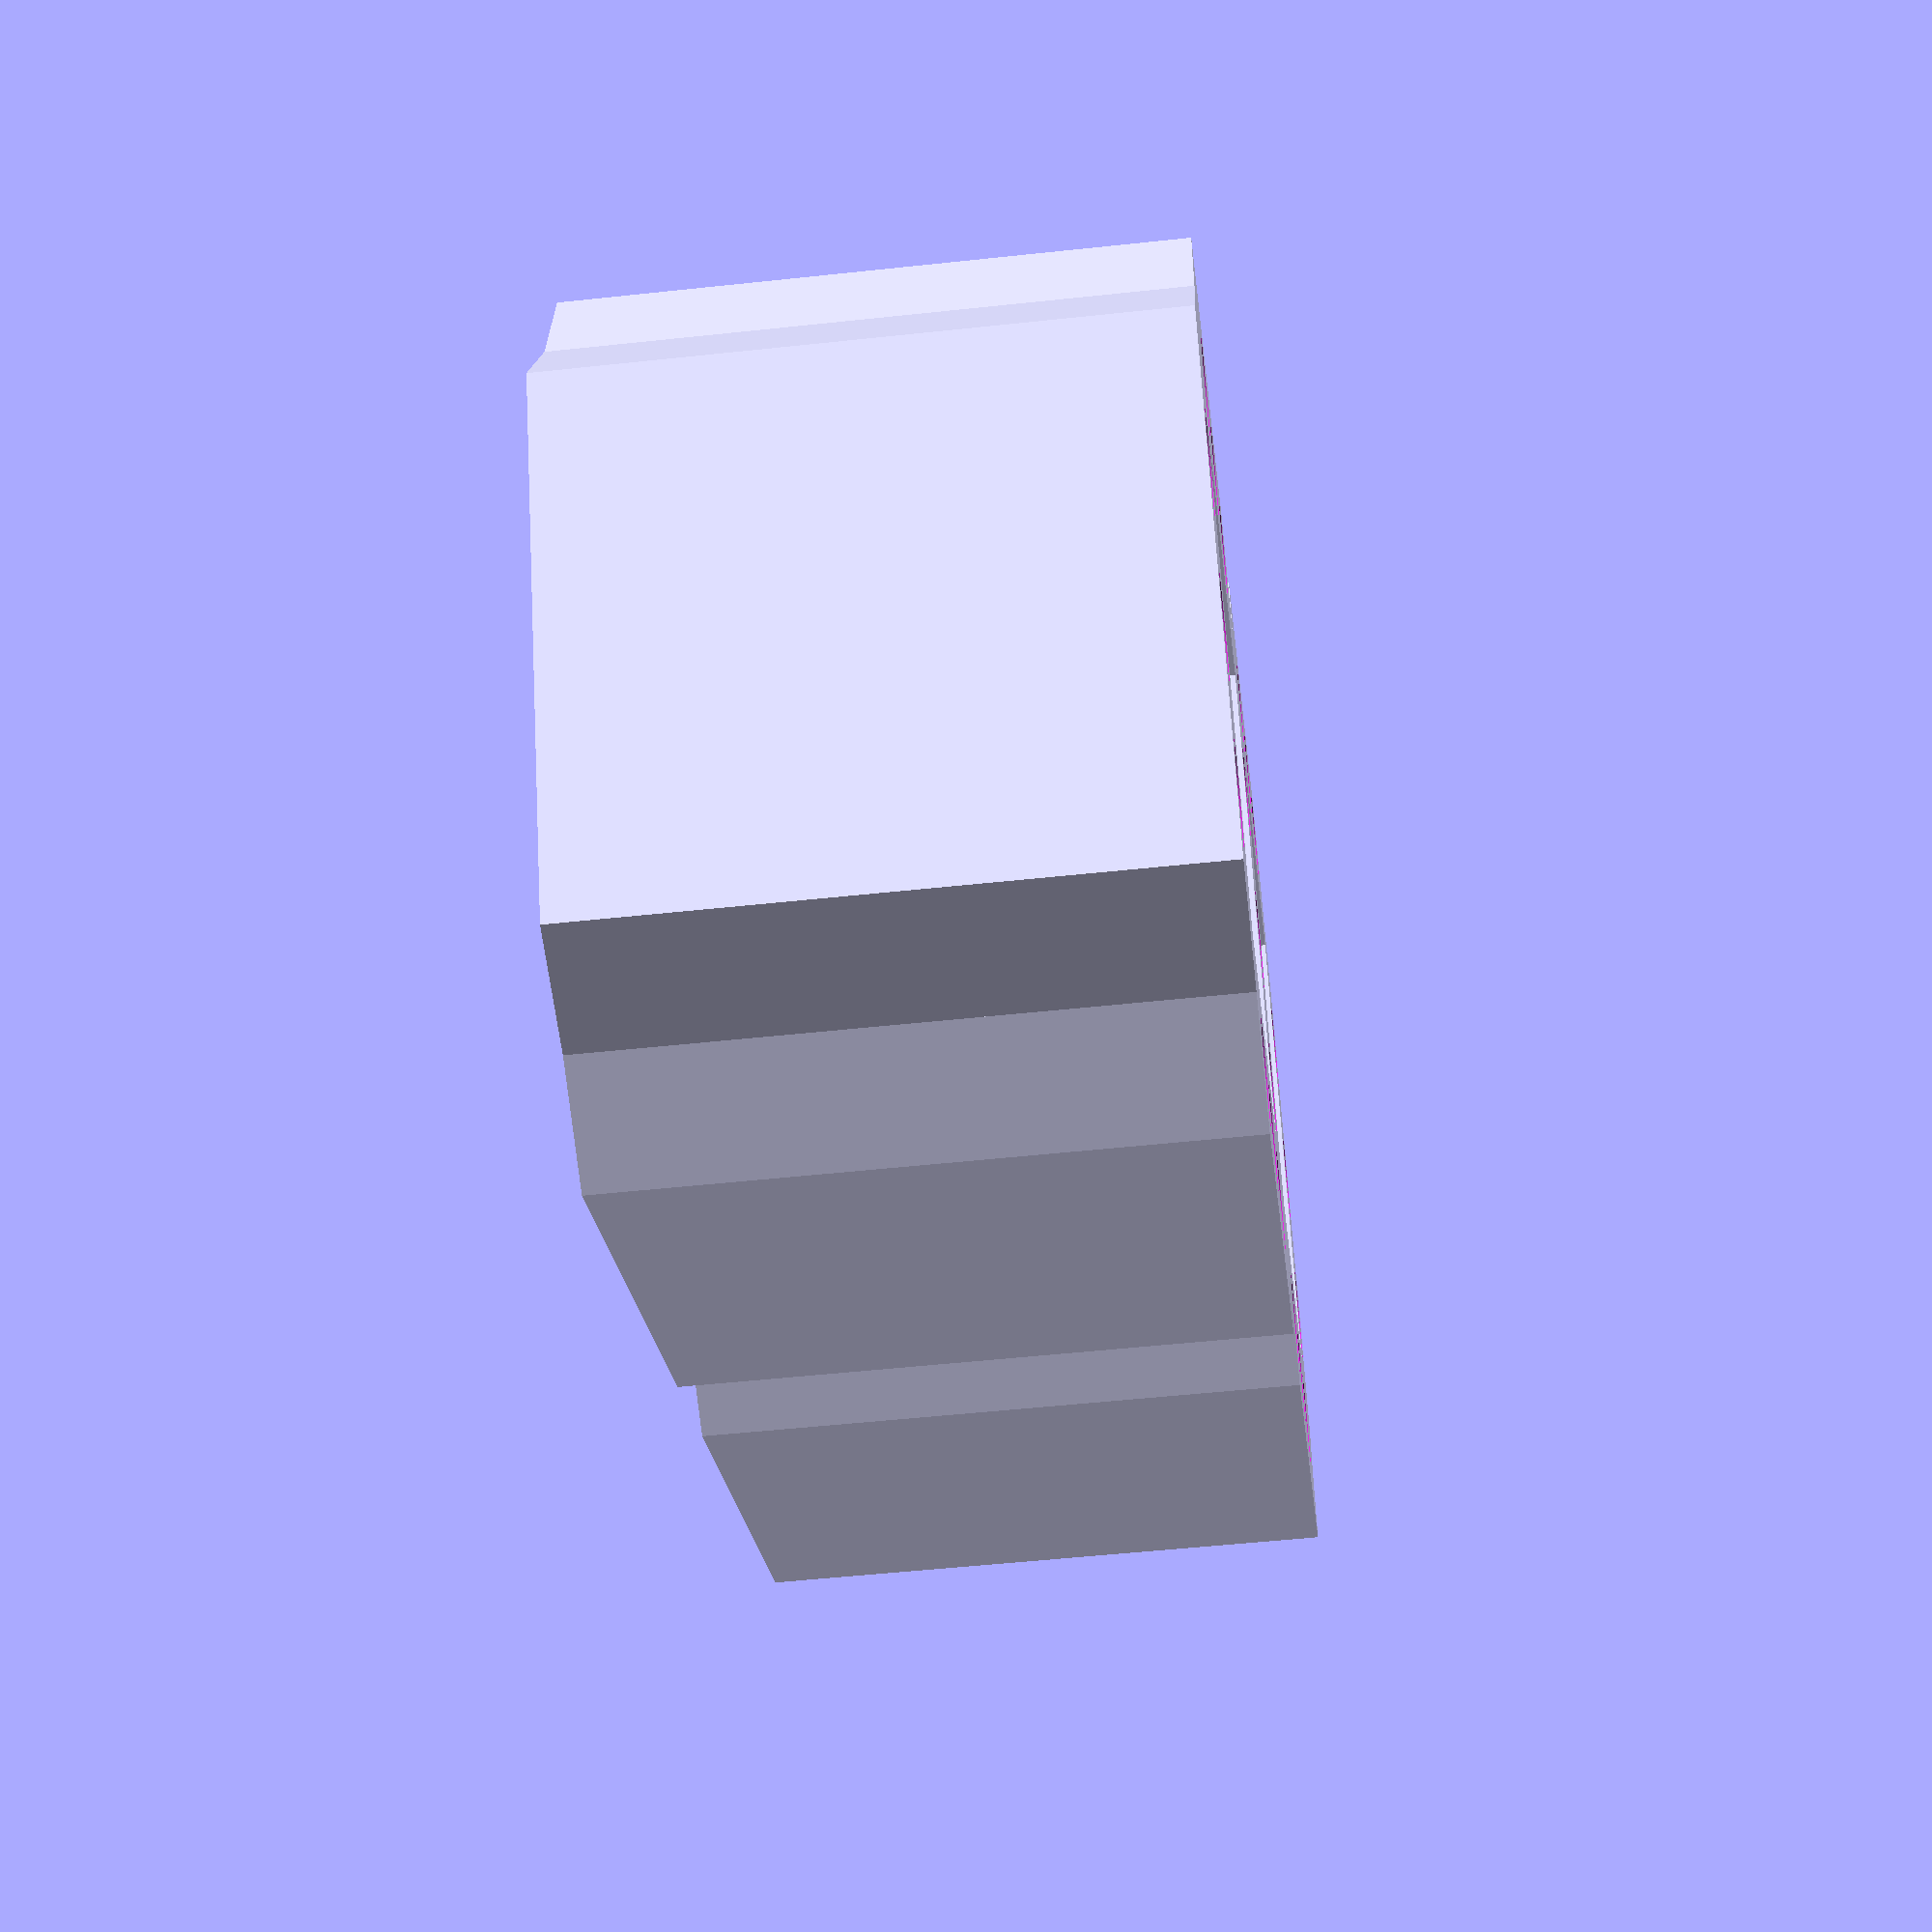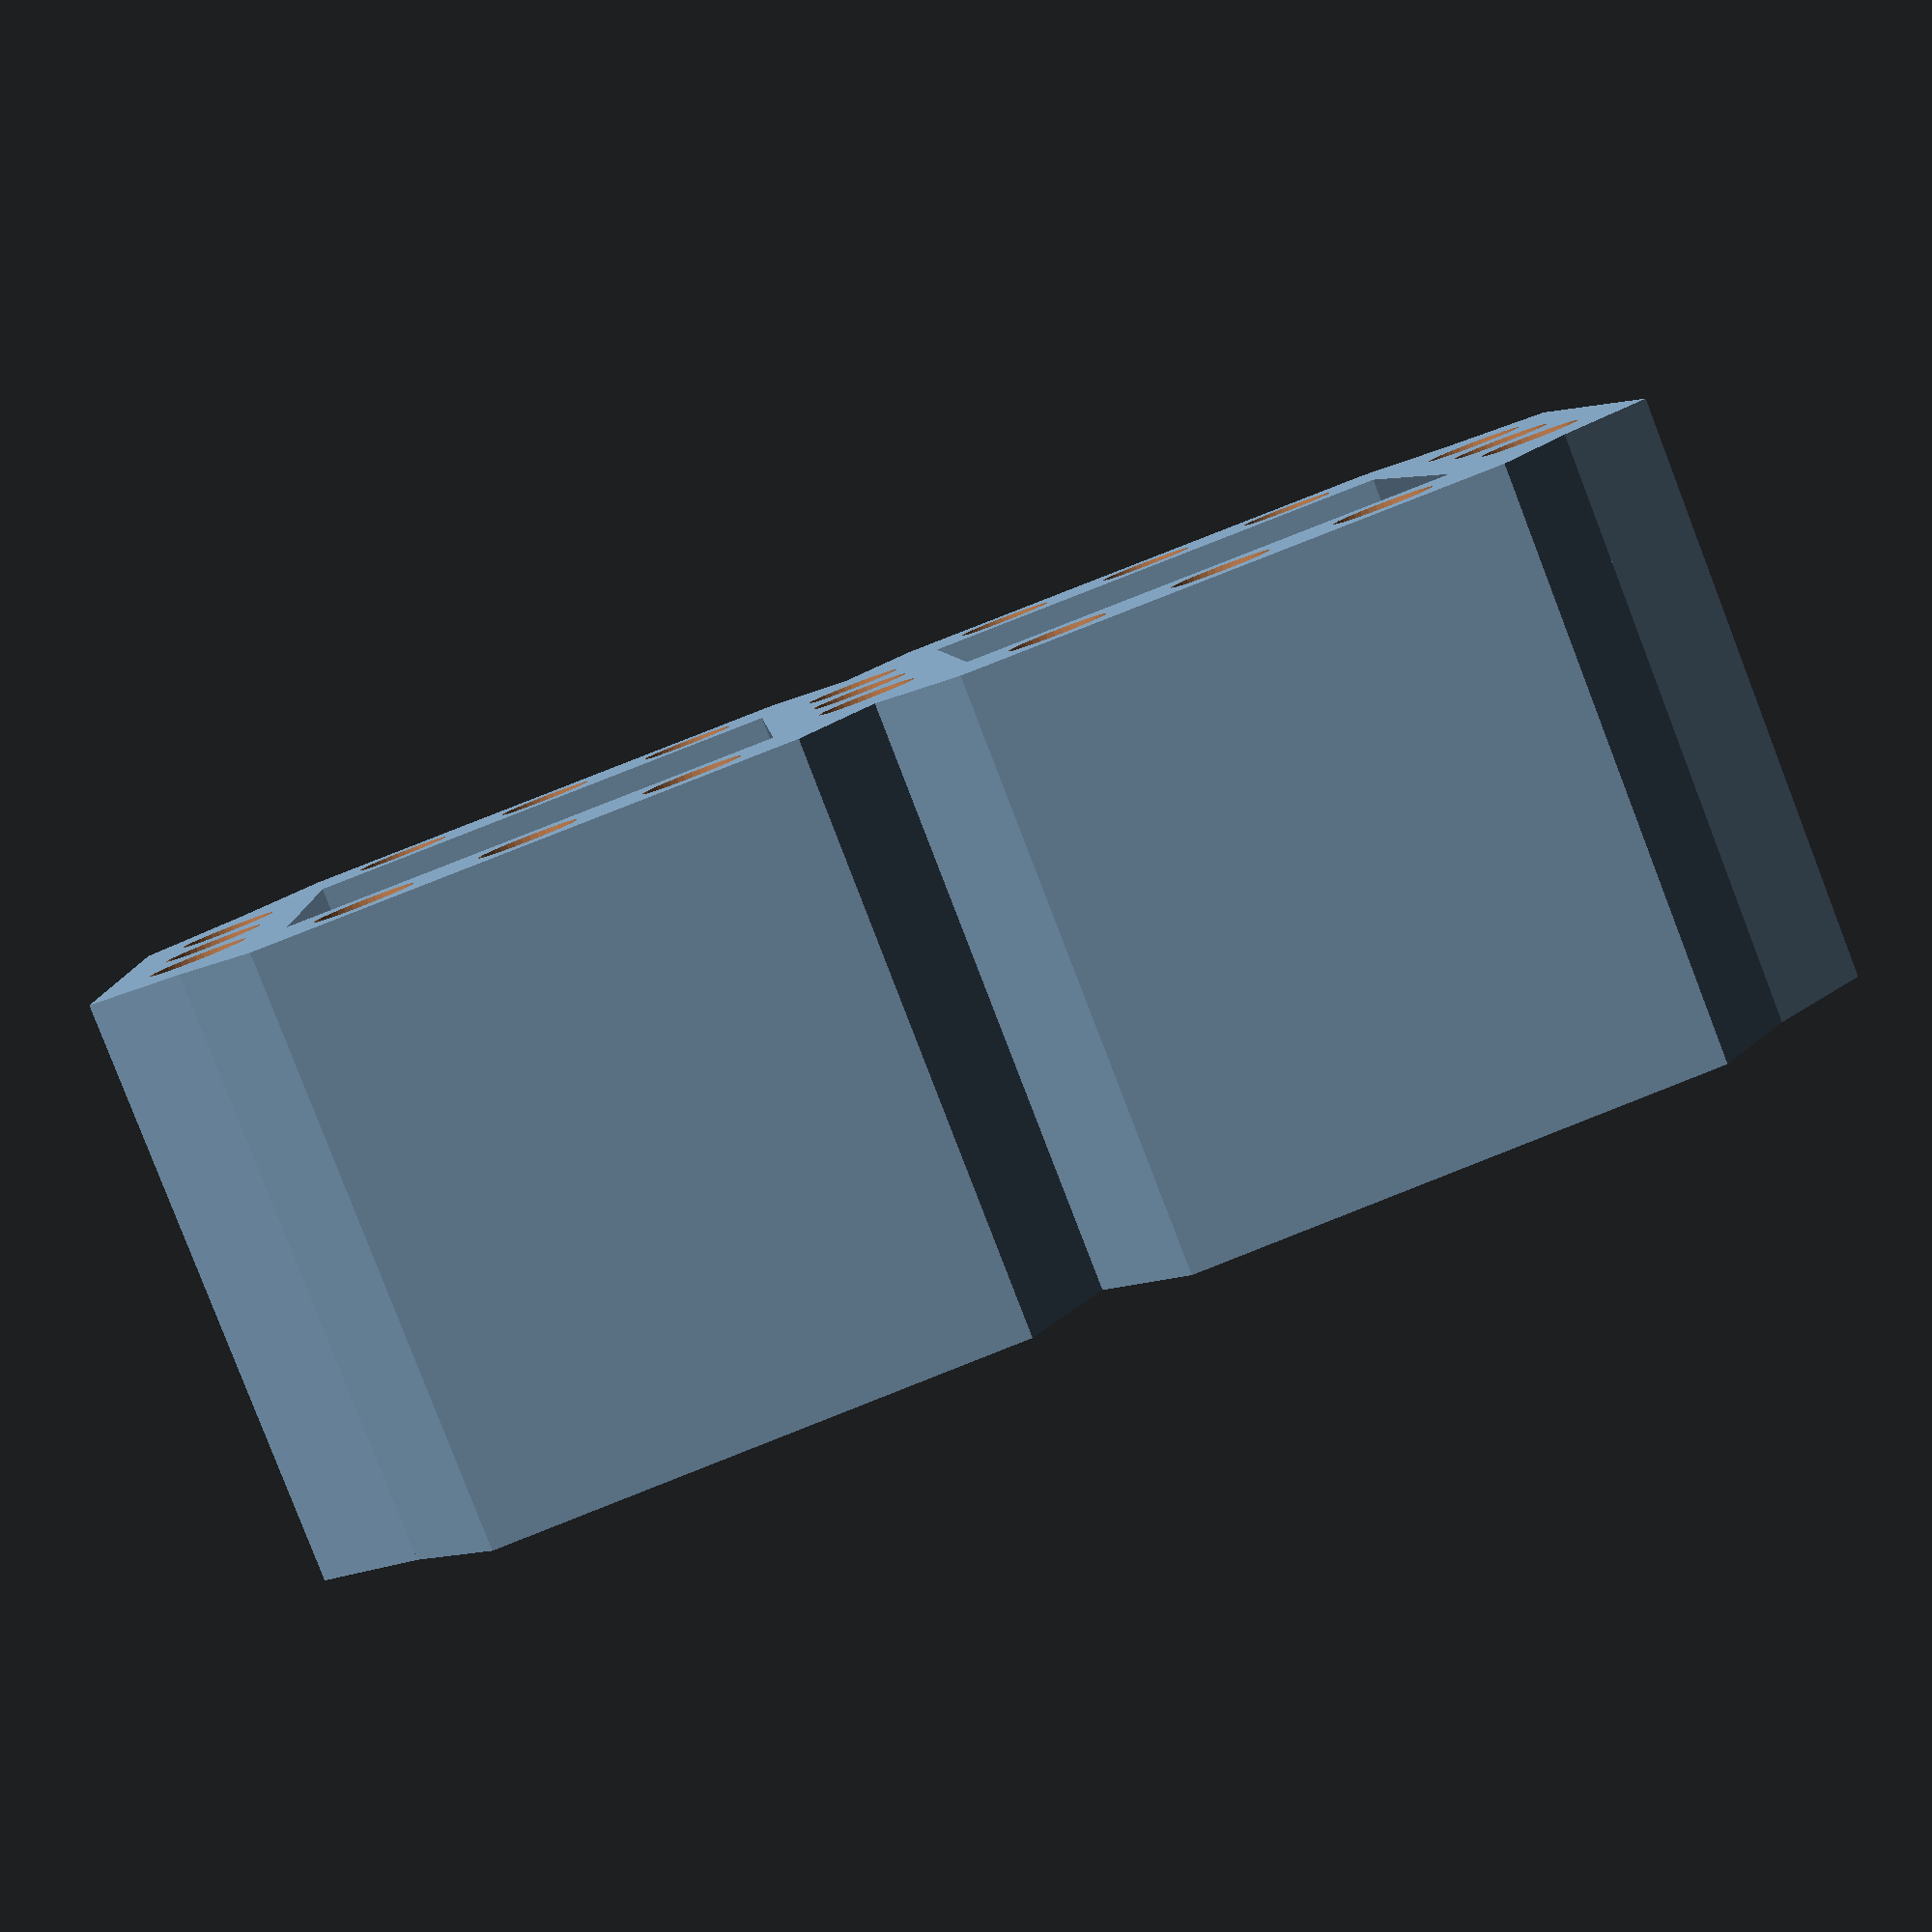
<openscad>
//
//  7Segment display by D. Pruimboom jul-2016
//
Margin=1;       // Wall thickness (not exactly)
HH=8;           // segment height without margin
L=25;           // square part of the segment
LEDS=3;         // nr of leds per segement
LED_Diam=5;     // LED diameter ( i originally used 5mm leds).
WallHeight=30;  // Height of the wall

$fn=40;         // make sure the led-holes are nice and round


module Segment(SegSize=50,SegH=15)
{
    SegH_h=SegH/2;
    SegSize_h=SegSize/2;

    polygon(points=[[-SegSize_h-SegH_h,0],
                    [-SegSize_h,SegH_h],
                    [SegSize_h,SegH_h],
                    [SegSize_h+SegH_h,0],
                    [SegSize_h,-SegH_h],
                    [-SegSize_h,-SegH_h]
                   ]);
}

module SegmentOuter(SegSize=50,SegH=15)
{
    SegH_h=SegH/2;
    SegSize_h=SegSize/2;
    
    left = -SegSize_h-SegH_h-Margin;
    left2 = -SegSize_h-Margin;
    right = SegSize_h+SegH_h+Margin;
    right2 = SegSize_h+Margin;
    top=SegH_h+Margin;
    bottom = -SegH_h-Margin;

    polygon(points=[[left,0],
                    [left2,top],
                    [right2,top],
                    [right,0],
                    [right2,bottom],
                    [left2,bottom]
                   ]);
}


module Seg()
{
    
    difference()
    {
       linear_extrude(height=WallHeight)SegmentOuter(SegSize=L,SegH=HH);
       translate([0,0,2])linear_extrude(Height=WallHeight+10)Segment(SegSize=L,SegH=HH);
        
       for(i=[1:LEDS])
       {
           offs = -(L+HH)/2 + i*((L+HH)/(LEDS+1));
           translate([offs,0,0])cylinder(d=LED_Diam,h=20,center=true);
       } 
       
    }
}

module SevenSegs()
{
   TotalLength=(HH+2*Margin+L);
   TotalHeight=HH+2*Margin;
    
   translate([0,TotalHeight/2,0])
   {
        Seg();
        translate([TotalLength/2,TotalLength/2,0]) rotate([0,0,90])Seg();
        translate([-TotalLength/2,TotalLength/2,0]) rotate([0,0,90])Seg();
        translate([0,TotalLength,0])Seg(); 
        translate([0,2*TotalLength,0])Seg(); 
        translate([TotalLength/2,TotalLength+TotalLength/2,0]) rotate([0,0,90])Seg();
        translate([-TotalLength/2,TotalLength+TotalLength/2,0]) rotate([0,0,90])Seg();
   }
}





   


SevenSegs();

</openscad>
<views>
elev=232.9 azim=299.8 roll=83.4 proj=p view=wireframe
elev=83.5 azim=273.9 roll=201.1 proj=p view=wireframe
</views>
